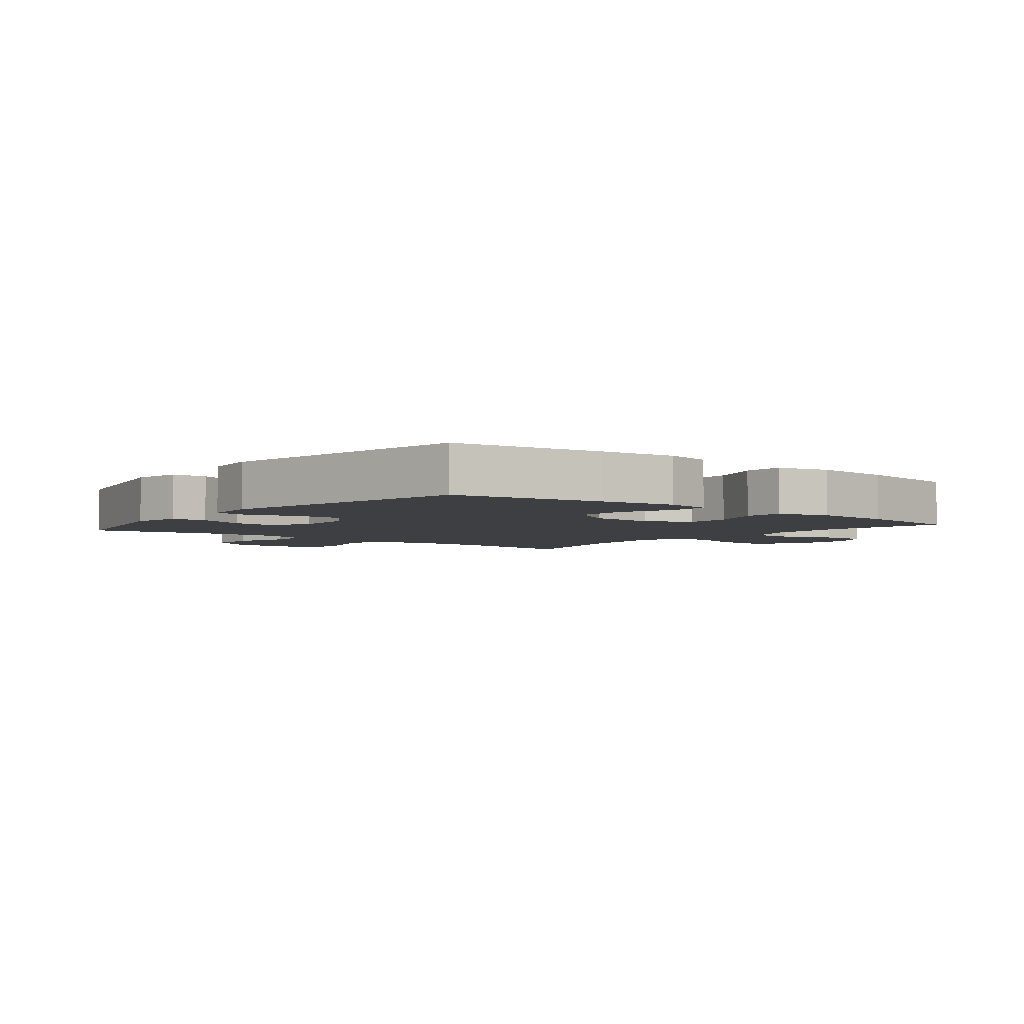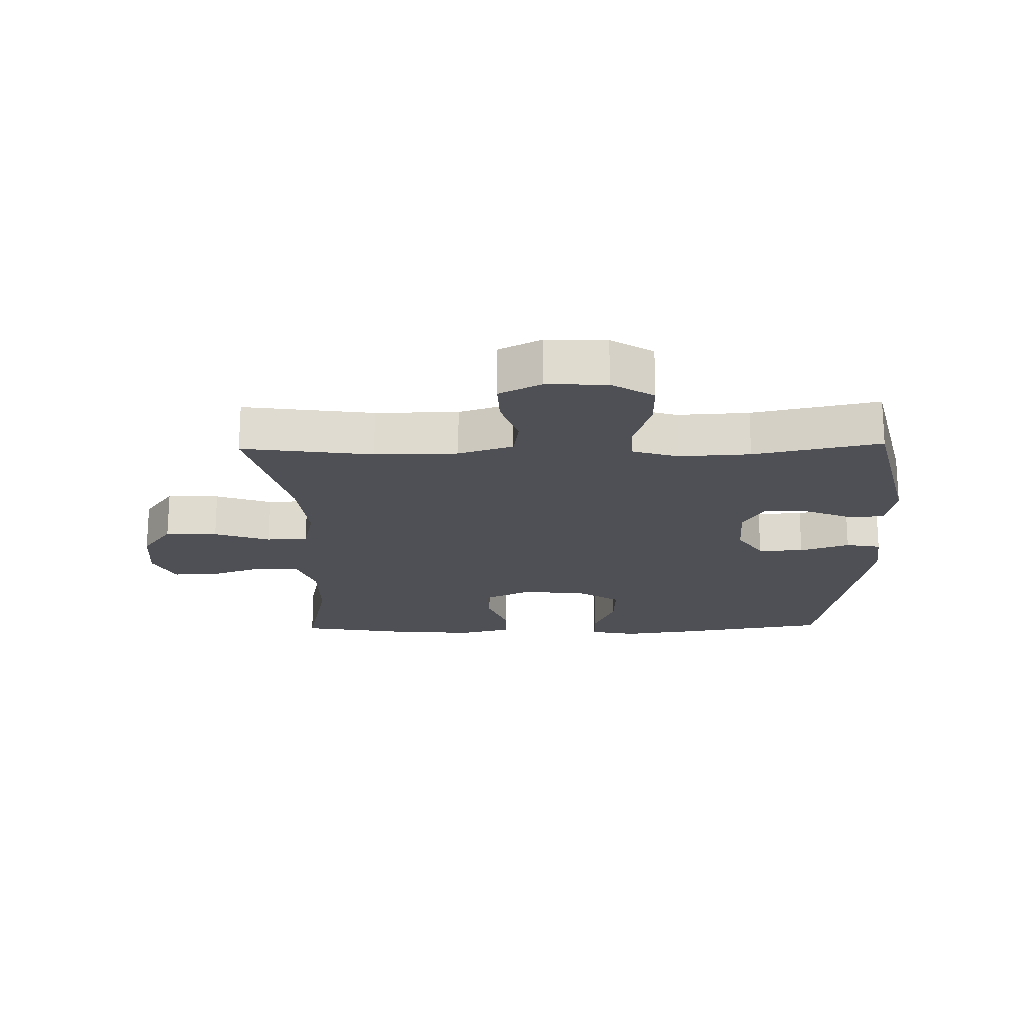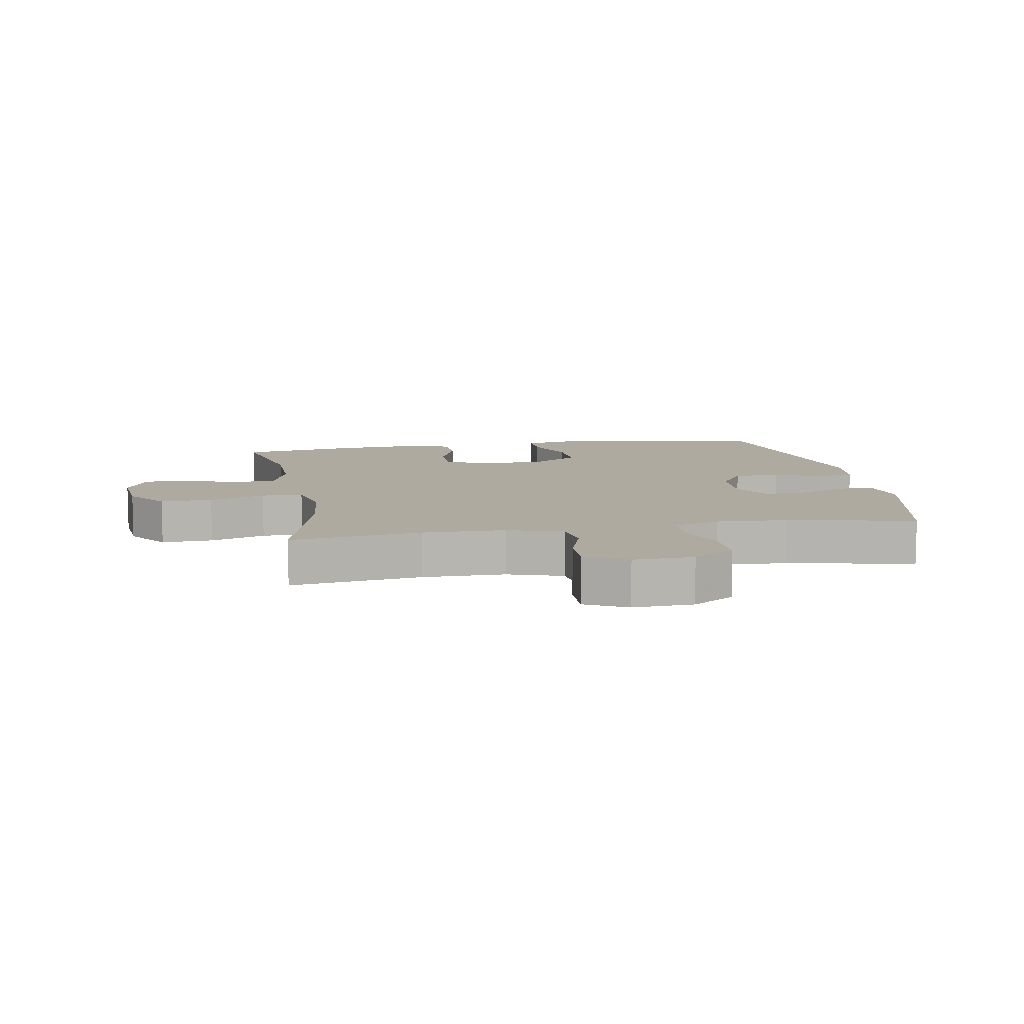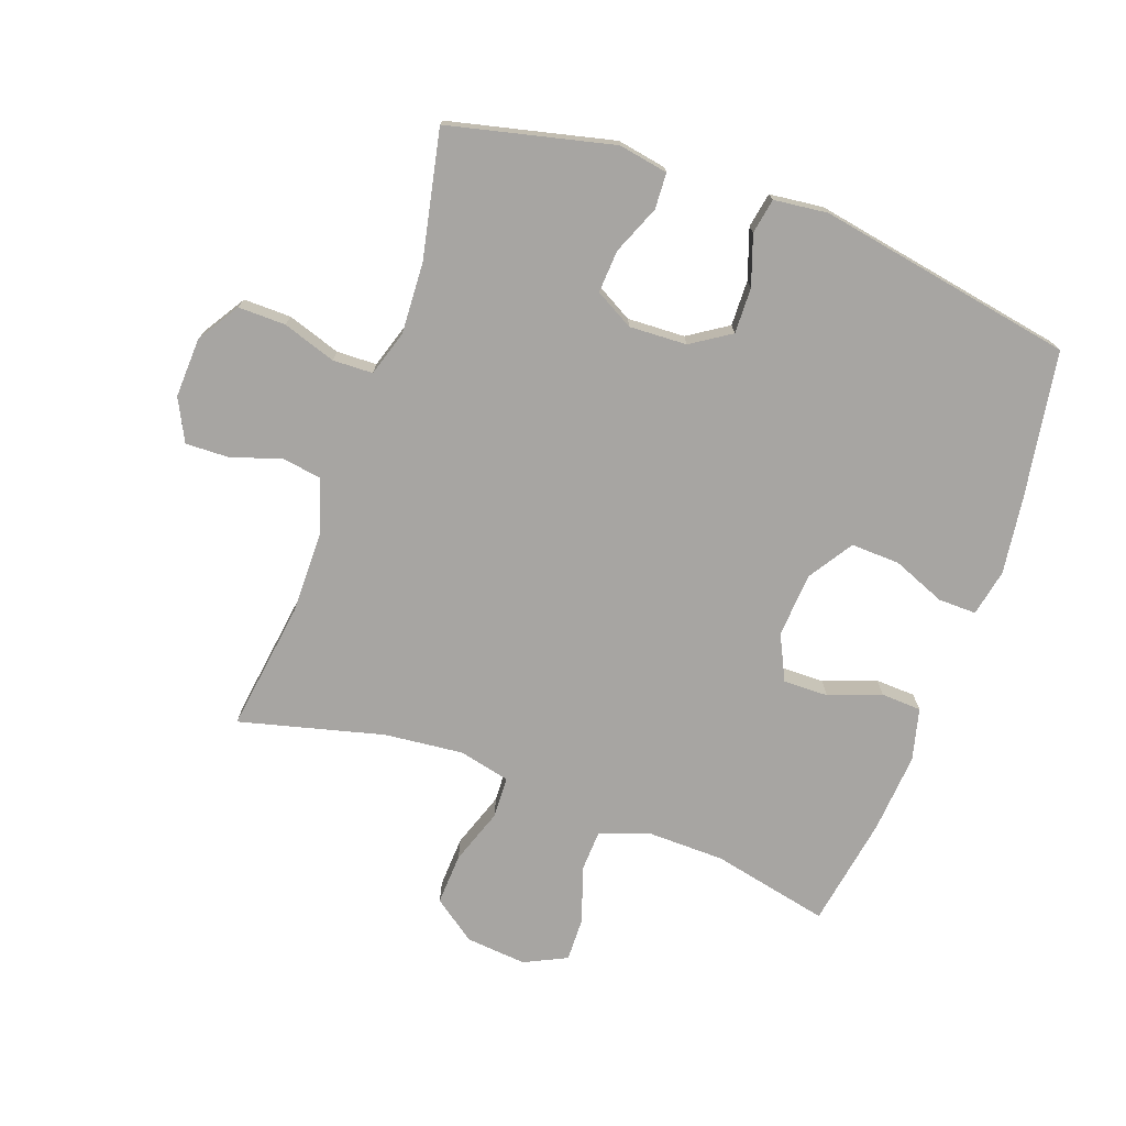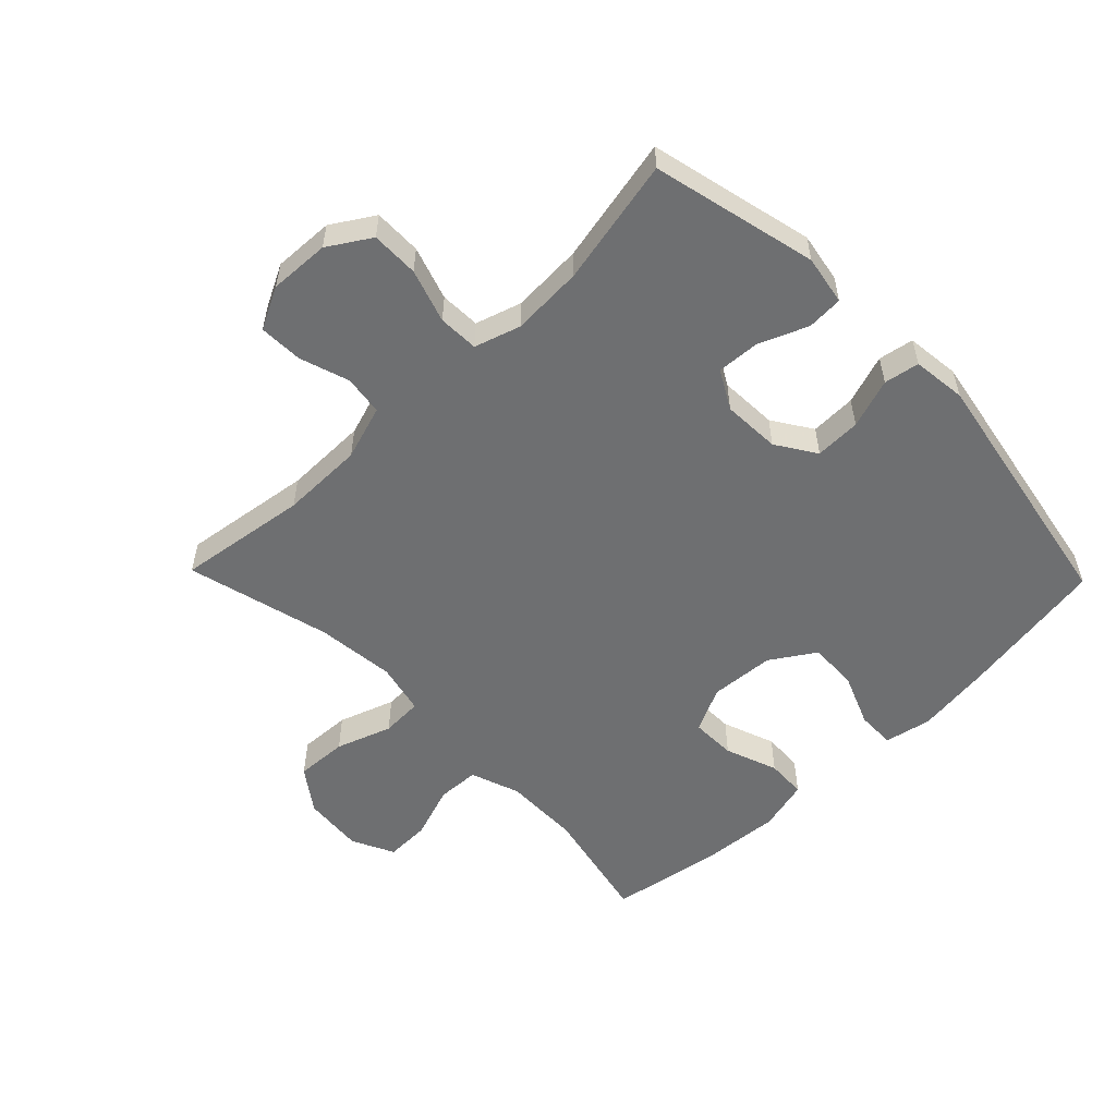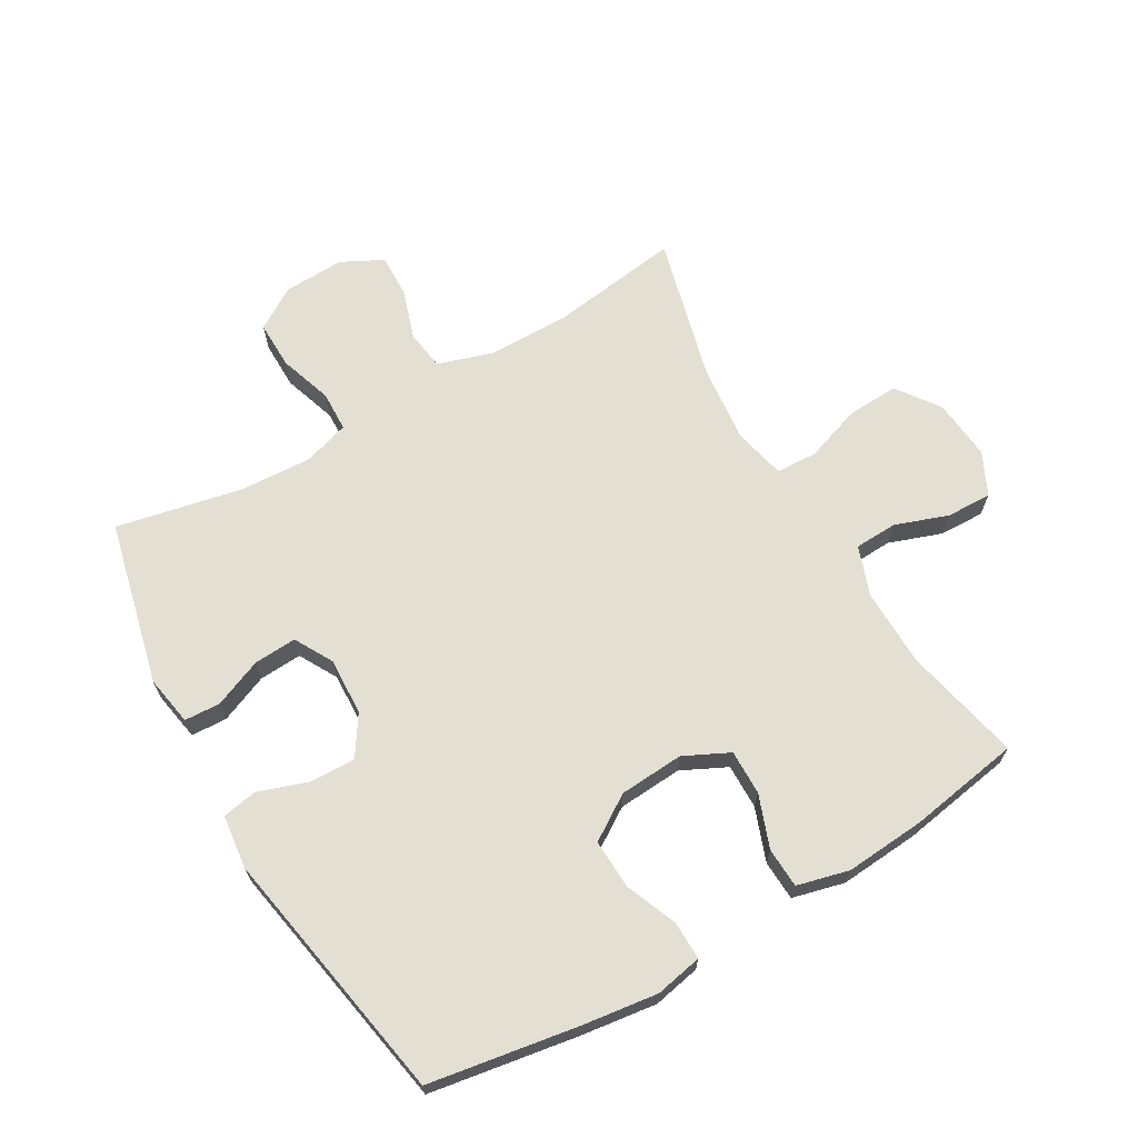
<metadata>
{"format":"obj","ext":"obj","renderer":"f3d","projection":"perspective","resolution":1024,"background":"white","views":[{"elev":-4.0,"azim":-38.7,"up":"+Y"},{"elev":-19.4,"azim":-178.7,"up":"+Y"},{"elev":9.4,"azim":170.0,"up":"+Y"},{"elev":-73.9,"azim":-109.8,"up":"+Y"},{"elev":-54.5,"azim":-135.9,"up":"+Y"},{"elev":67.0,"azim":-30.1,"up":"+Y"}]}
</metadata>
<code>
v 0.5 0.07 -0.5
v 0.292 0.07 -0.471
v 0.16 0.07 -0.472
v 0.073 0.07 -0.5
v 0.064 0.07 -0.563
v 0.09 0.07 -0.643
v 0.092 0.07 -0.712
v 0.025 0.07 -0.746
v -0.071 0.07 -0.742
v -0.138 0.07 -0.7
v -0.137 0.07 -0.624
v -0.109 0.07 -0.539
v -0.111 0.07 -0.475
v -0.184 0.07 -0.452
v -0.298 0.07 -0.458
v -0.5 0.07 -0.5
v -0.562 0.07 -0.238
v -0.548 0.07 -0.159
v -0.491 0.07 -0.156
v -0.413 0.07 -0.188
v -0.345 0.07 -0.192
v -0.311 0.07 -0.131
v -0.315 0.07 -0.039
v -0.356 0.07 0.024
v -0.429 0.07 0.022
v -0.508 0.07 -0.005
v -0.564 0.07 0.005
v -0.574 0.07 0.091
v -0.5 0.07 0.5
v -0.263 0.07 0.539
v -0.143 0.07 0.555
v -0.068 0.07 0.54
v -0.069 0.07 0.479
v -0.103 0.07 0.395
v -0.106 0.07 0.317
v -0.035 0.07 0.271
v 0.068 0.07 0.264
v 0.14 0.07 0.299
v 0.139 0.07 0.371
v 0.108 0.07 0.455
v 0.111 0.07 0.519
v 0.194 0.07 0.54
v 0.322 0.07 0.53
v 0.5 0.07 0.5
v 0.459 0.07 0.312
v 0.457 0.07 0.189
v 0.485 0.07 0.11
v 0.553 0.07 0.107
v 0.638 0.07 0.137
v 0.71 0.07 0.139
v 0.743 0.07 0.071
v 0.734 0.07 -0.026
v 0.685 0.07 -0.094
v 0.602 0.07 -0.09
v 0.513 0.07 -0.059
v 0.447 0.07 -0.062
v 0.428 0.07 -0.144
v 0.441 0.07 -0.27
v 0.5 0 -0.5
v 0.292 0 -0.471
v 0.16 0 -0.472
v 0.073 0 -0.5
v 0.064 0 -0.563
v 0.09 0 -0.643
v 0.092 0 -0.712
v 0.025 0 -0.746
v -0.071 0 -0.742
v -0.138 0 -0.7
v -0.137 0 -0.624
v -0.109 0 -0.539
v -0.111 0 -0.475
v -0.184 0 -0.452
v -0.298 0 -0.458
v -0.5 0 -0.5
v -0.562 0 -0.238
v -0.548 0 -0.159
v -0.491 0 -0.156
v -0.413 0 -0.188
v -0.345 0 -0.192
v -0.311 0 -0.131
v -0.315 0 -0.039
v -0.356 0 0.024
v -0.429 0 0.022
v -0.508 0 -0.005
v -0.564 0 0.005
v -0.574 0 0.091
v -0.5 0 0.5
v -0.263 0 0.539
v -0.143 0 0.555
v -0.068 0 0.54
v -0.069 0 0.479
v -0.103 0 0.395
v -0.106 0 0.317
v -0.035 0 0.271
v 0.068 0 0.264
v 0.14 0 0.299
v 0.139 0 0.371
v 0.108 0 0.455
v 0.111 0 0.519
v 0.194 0 0.54
v 0.322 0 0.53
v 0.5 0 0.5
v 0.459 0 0.312
v 0.457 0 0.189
v 0.485 0 0.11
v 0.553 0 0.107
v 0.638 0 0.137
v 0.71 0 0.139
v 0.743 0 0.071
v 0.734 0 -0.026
v 0.685 0 -0.094
v 0.602 0 -0.09
v 0.513 0 -0.059
v 0.447 0 -0.062
v 0.428 0 -0.144
v 0.441 0 -0.27
f 52 53 54 55
f 52 55 56
f 51 52 56
f 48 49 50 51
f 47 48 51 56
f 46 47 56 57
f 42 43 44 45
f 42 45 46 57
f 39 40 41 42
f 38 39 42 57
f 31 32 33 34
f 31 34 35
f 30 31 35
f 29 30 35
f 28 29 35 36
f 25 26 27 28
f 24 25 28 36
f 17 18 19 20
f 15 16 17 20
f 14 15 20 21
f 13 14 21 22
f 9 10 11 12
f 9 12 13
f 8 9 13
f 5 6 7 8
f 4 5 8 13
f 3 4 13 22
f 58 1 2
f 37 38 57 58
f 23 24 36 37
f 22 23 37 58
f 2 3 22 58
f 113 112 111 110
f 114 113 110
f 114 110 109
f 109 108 107 106
f 114 109 106 105
f 115 114 105 104
f 103 102 101 100
f 115 104 103 100
f 100 99 98 97
f 115 100 97 96
f 92 91 90 89
f 93 92 89
f 93 89 88
f 93 88 87
f 94 93 87 86
f 86 85 84 83
f 94 86 83 82
f 78 77 76 75
f 78 75 74 73
f 79 78 73 72
f 80 79 72 71
f 70 69 68 67
f 71 70 67
f 71 67 66
f 66 65 64 63
f 71 66 63 62
f 80 71 62 61
f 60 59 116
f 116 115 96 95
f 95 94 82 81
f 116 95 81 80
f 116 80 61 60
f 1 59 60 2
f 2 60 61 3
f 3 61 62 4
f 4 62 63 5
f 5 63 64 6
f 6 64 65 7
f 7 65 66 8
f 8 66 67 9
f 9 67 68 10
f 10 68 69 11
f 11 69 70 12
f 12 70 71 13
f 13 71 72 14
f 14 72 73 15
f 15 73 74 16
f 16 74 75 17
f 17 75 76 18
f 18 76 77 19
f 19 77 78 20
f 20 78 79 21
f 21 79 80 22
f 22 80 81 23
f 23 81 82 24
f 24 82 83 25
f 25 83 84 26
f 26 84 85 27
f 27 85 86 28
f 28 86 87 29
f 29 87 88 30
f 30 88 89 31
f 31 89 90 32
f 32 90 91 33
f 33 91 92 34
f 34 92 93 35
f 35 93 94 36
f 36 94 95 37
f 37 95 96 38
f 38 96 97 39
f 39 97 98 40
f 40 98 99 41
f 41 99 100 42
f 42 100 101 43
f 43 101 102 44
f 44 102 103 45
f 45 103 104 46
f 46 104 105 47
f 47 105 106 48
f 48 106 107 49
f 49 107 108 50
f 50 108 109 51
f 51 109 110 52
f 52 110 111 53
f 53 111 112 54
f 54 112 113 55
f 55 113 114 56
f 56 114 115 57
f 57 115 116 58
f 58 116 59 1

</code>
